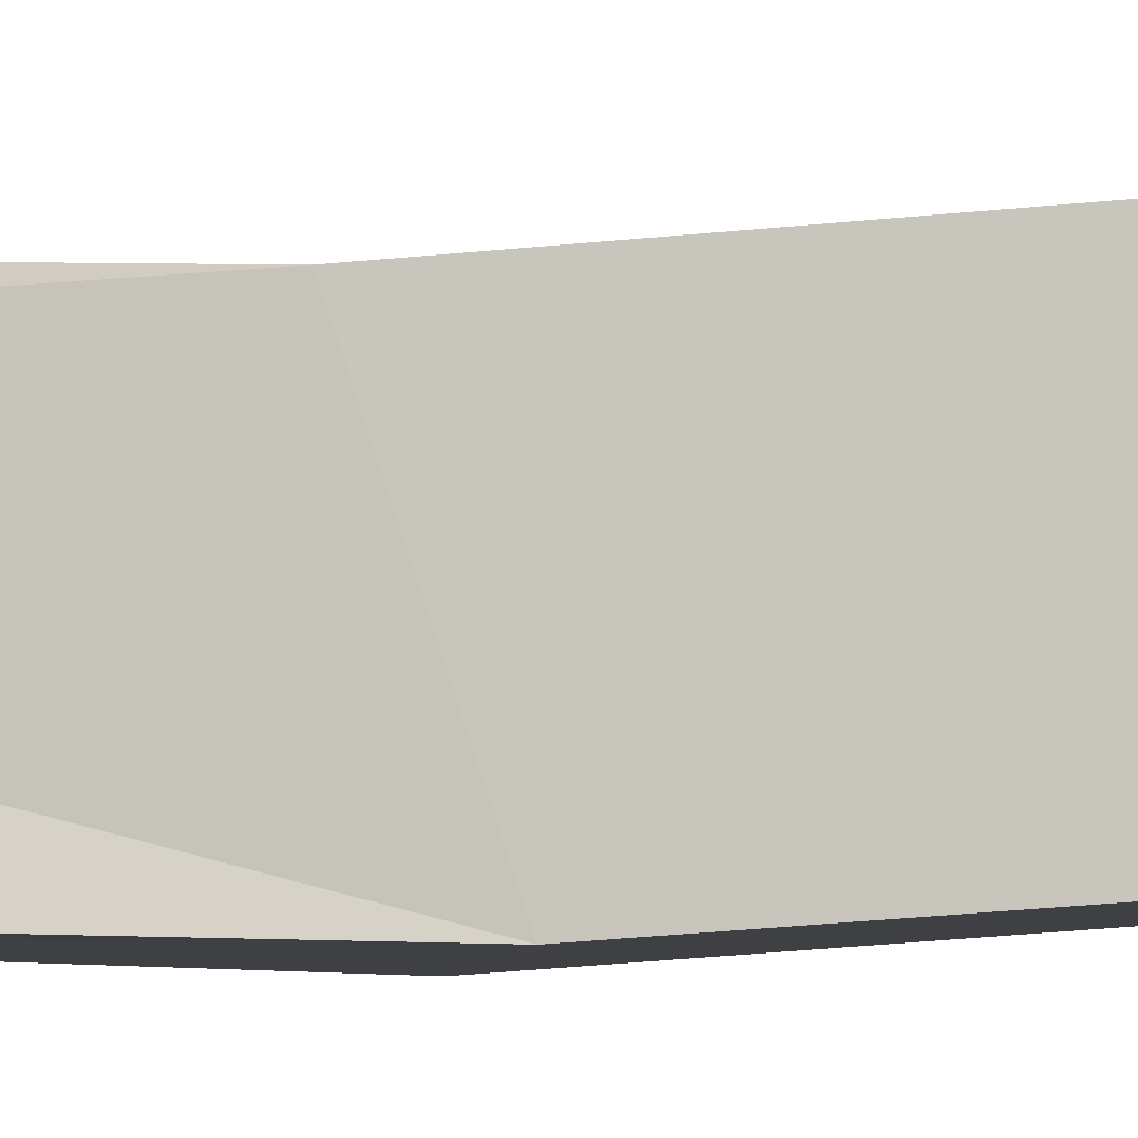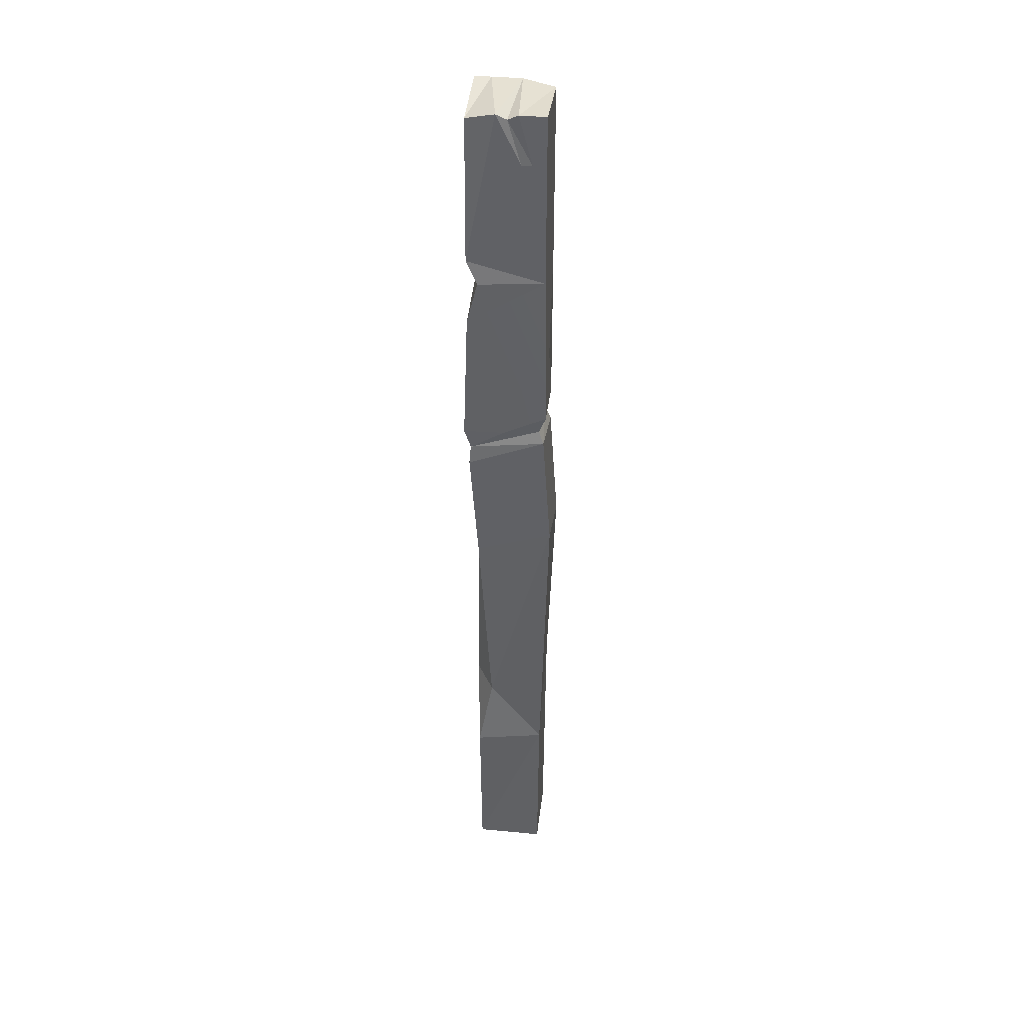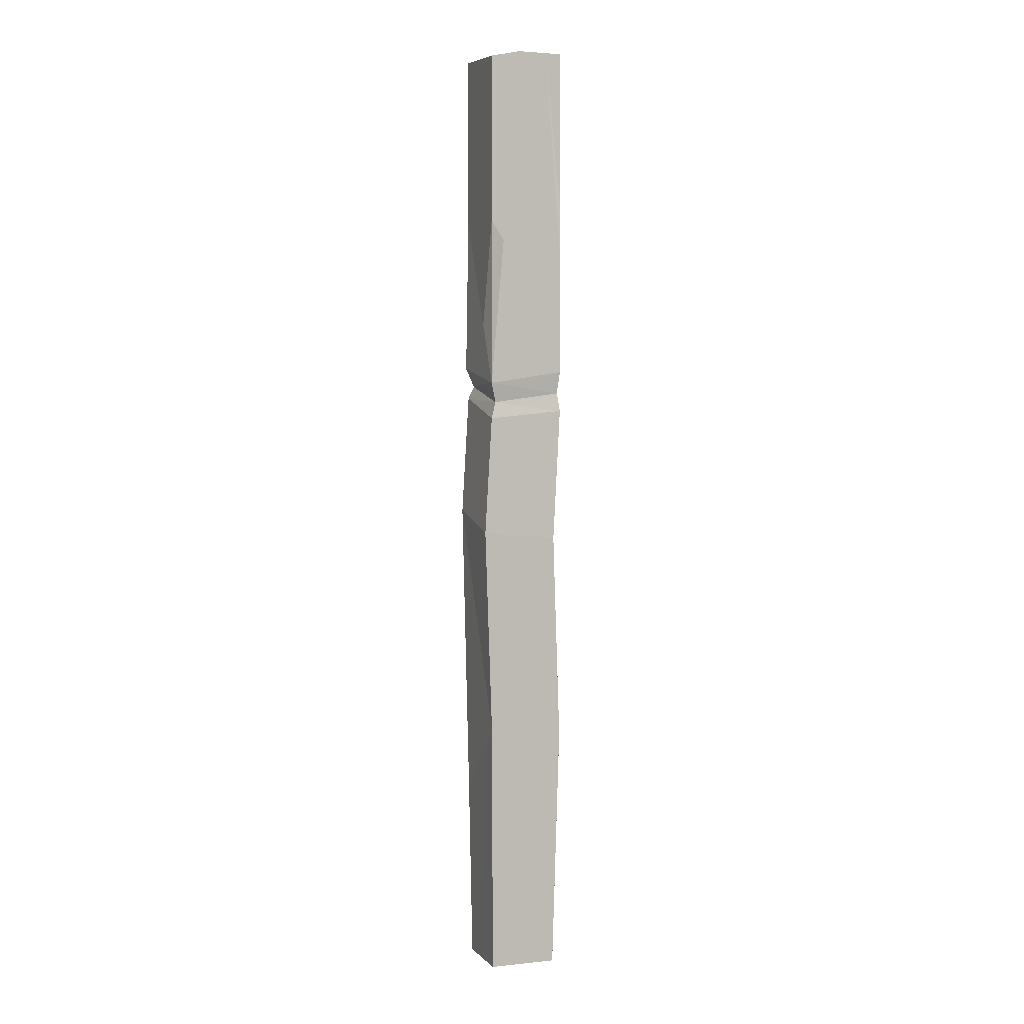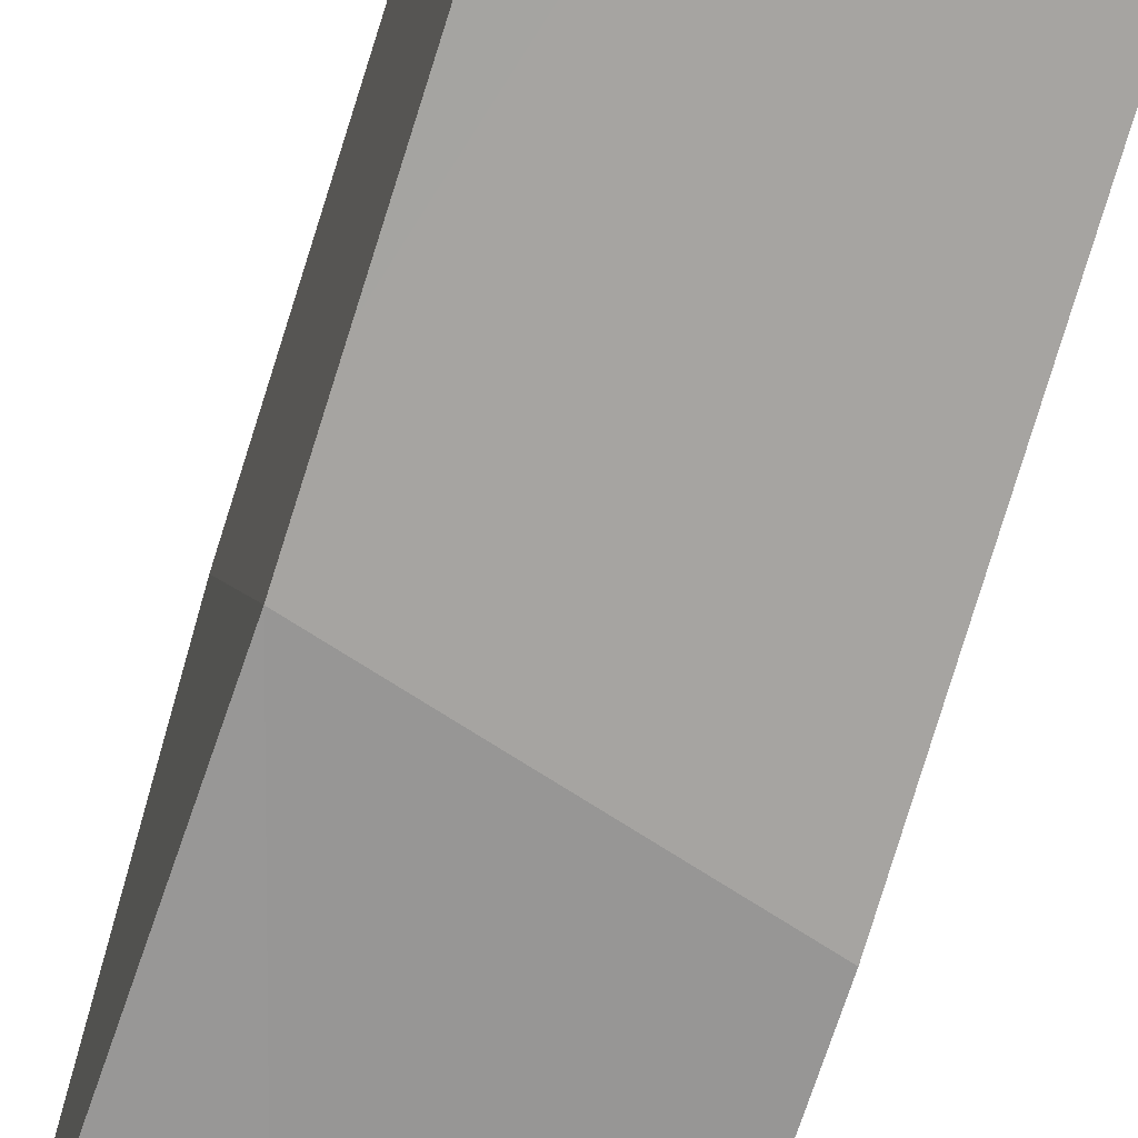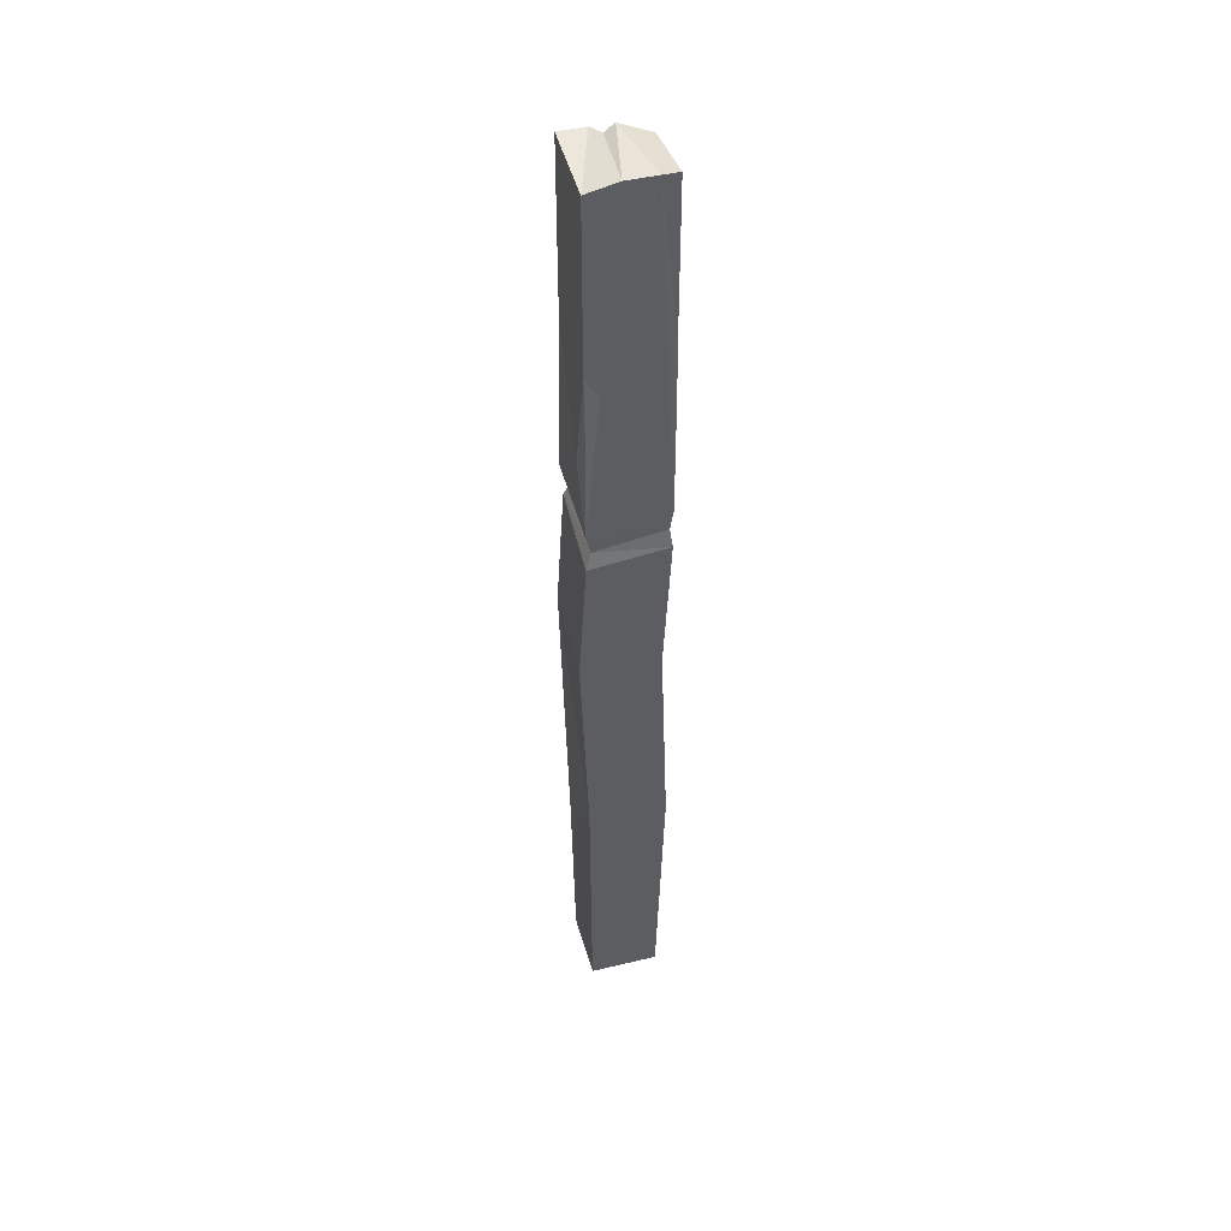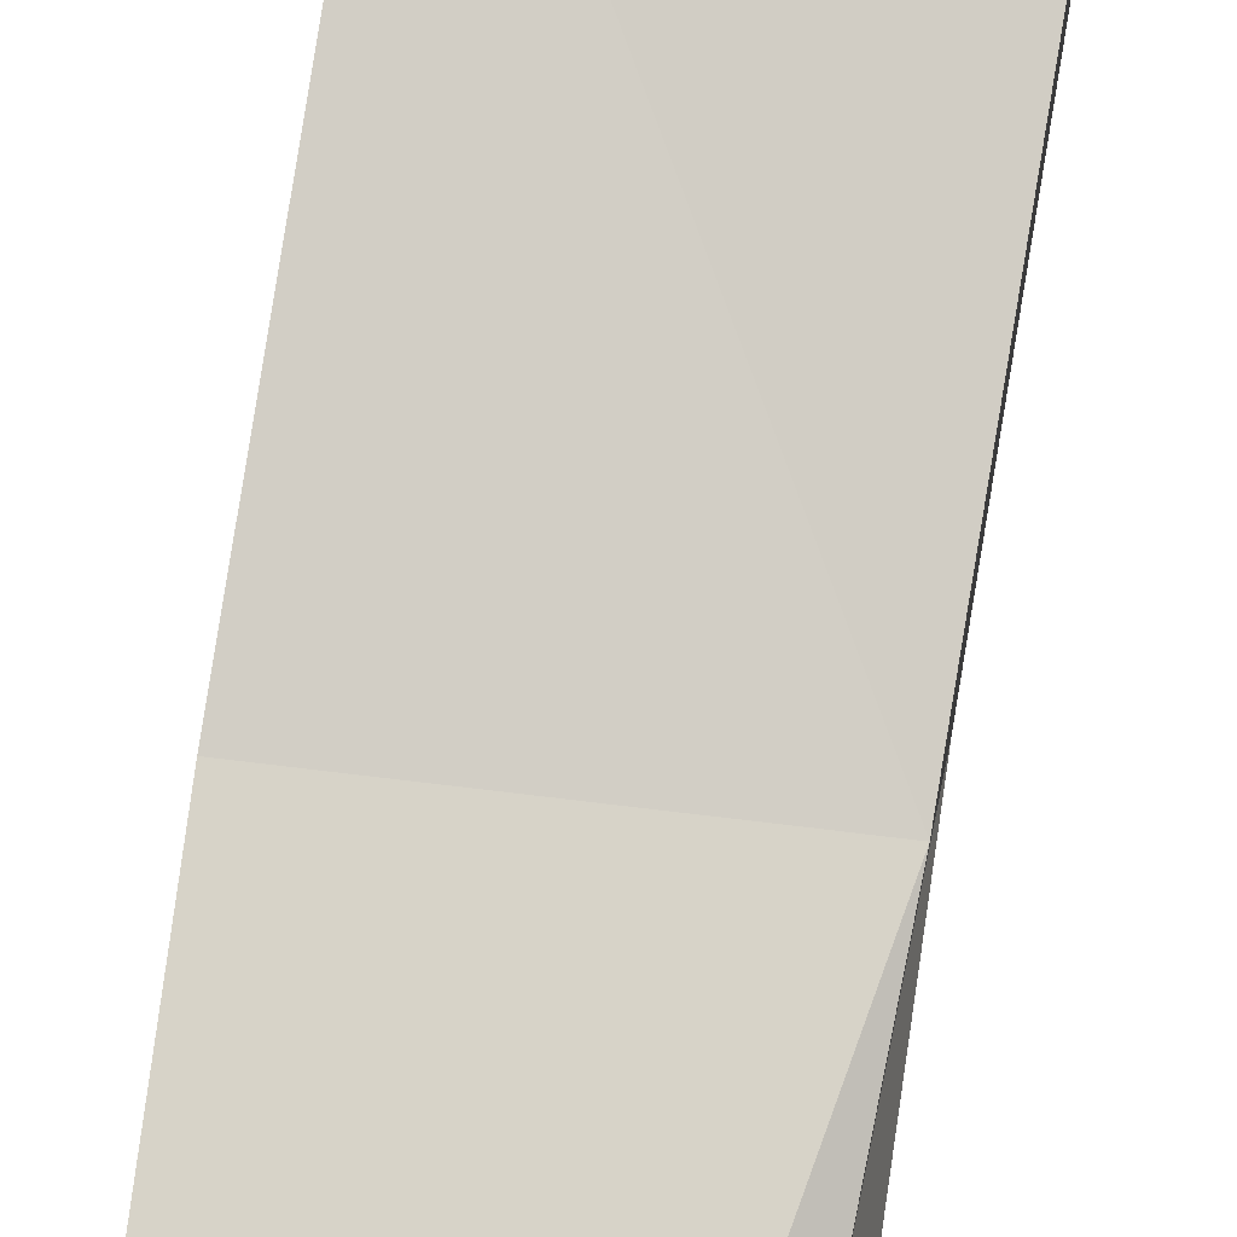
<metadata>
{"format":"obj","ext":"obj","renderer":"f3d","projection":"perspective","resolution":1024,"background":"white","views":[{"elev":-4.0,"azim":97.1,"up":"+Z"},{"elev":38.9,"azim":96.8,"up":"+Y"},{"elev":2.8,"azim":-110.0,"up":"+Y"},{"elev":-70.0,"azim":162.1,"up":"+Z"},{"elev":45.2,"azim":-105.5,"up":"+Y"},{"elev":79.2,"azim":8.4,"up":"+Z"}]}
</metadata>
<code>
o Trunk2_Cube.001
v -0.1901 -1.82 0.06514
v -0.1972 -1.023 -0.1517
v -0.1901 -1.82 -0.1466
v 0.02162 -1.82 -0.1466
v 0.04056 -1.252 -0.1517
v 0.02162 -1.82 0.06514
v -0.1962 -1.049 0.08694
v -0.1972 1.173 -0.1517
v 0.04056 1.194 -0.07037
v 0.04056 1.194 -0.1517
v 0.04056 0.5077 0.08606
v 0.04056 0.659 -0.1517
v 0.04867 0.6462 0.05151
v 0.04056 0.72 0.08606
v 0.04056 1.041 -0.07812
v 0.04056 1.194 -0.004528
v -0.1942 0.5368 0.08876
v -0.1972 0.7055 0.08606
v 0.01708 1.166 0.08606
v -0.1972 1.194 0.08606
v 0.03355 1.176 -0.03745
v 0.04056 1.041 -0.111
v -0.1972 1.194 0.03608
v -0.1972 1.194 -0.05559
v 0.04056 0.8887 -0.1517
v -0.1947 0.1543 0.08832
v 0.04454 0.1694 -0.1587
v 0.04056 0.09853 0.1008
v -0.1948 0.02559 0.08818
v 0.03658 0.03554 0.08118
v -0.186 0.08426 0.08079
v -0.1868 0.05391 -0.1353
v -0.1972 0.001081 -0.1517
v 0.04056 0.0695 -0.1517
v 0.03026 0.1084 -0.1364
v 0.04056 -0.02535 0.08606
v -0.1972 0.1165 -0.1517
v 0.04249 0.1035 -0.02516
v -0.2013 -0.3959 0.06315
v -0.2031 -0.3743 -0.1763
v 0.03464 -0.3099 -0.1763
v 0.02171 -1.312 0.06937
v 0.00097 -1.07 0.02577
v 0.03464 -0.3889 0.06152
v -0.09762 -1.06 0.08587
v -0.1972 0.6447 -0.1517
v -0.1972 0.5805 -0.1103
v -0.1127 0.3094 -0.1517
v -0.1702 0.3806 -0.1421
f 1 2 3
f 2 4 3
f 5 6 4
f 6 7 1
f 4 1 3
f 8 9 10
f 11 12 13
f 13 12 14
f 15 16 14
f 17 11 13
f 13 14 18
f 18 17 13
f 18 19 20
f 21 22 9
f 23 19 16
f 23 16 24
f 16 15 21
f 22 10 9
f 21 15 22
f 15 25 22
f 24 21 9
f 21 24 16
f 26 11 17
f 23 24 26
f 25 12 8
f 27 11 28
f 29 30 31
f 29 32 33
f 34 32 35
f 34 30 36
f 31 28 26
f 31 37 32
f 35 37 27
f 38 30 35
f 29 36 30
f 29 31 32
f 34 33 32
f 34 35 30
f 31 30 28
f 31 26 37
f 35 32 37
f 27 38 35
f 2 39 40
f 2 41 5
f 42 5 43
f 44 39 45
f 44 29 39
f 39 33 40
f 41 33 34
f 44 34 36
f 44 43 41
f 43 45 42
f 42 45 7
f 1 7 2
f 2 5 4
f 5 42 6
f 6 42 7
f 4 6 1
f 8 24 9
f 19 14 16
f 14 12 15
f 12 25 15
f 18 14 19
f 23 20 19
f 22 25 10
f 26 28 11
f 8 46 47 24
f 37 26 24 47
f 26 17 23
f 17 18 23
f 18 20 23
f 12 27 37 48
f 37 49 46 48
f 8 10 25
f 27 12 11
f 38 28 30
f 27 28 38
f 2 7 39
f 2 40 41
f 39 7 45
f 45 43 44
f 44 36 29
f 39 29 33
f 41 40 33
f 44 41 34
f 43 5 41
f 47 46 49 37
f 48 46 8 12

</code>
